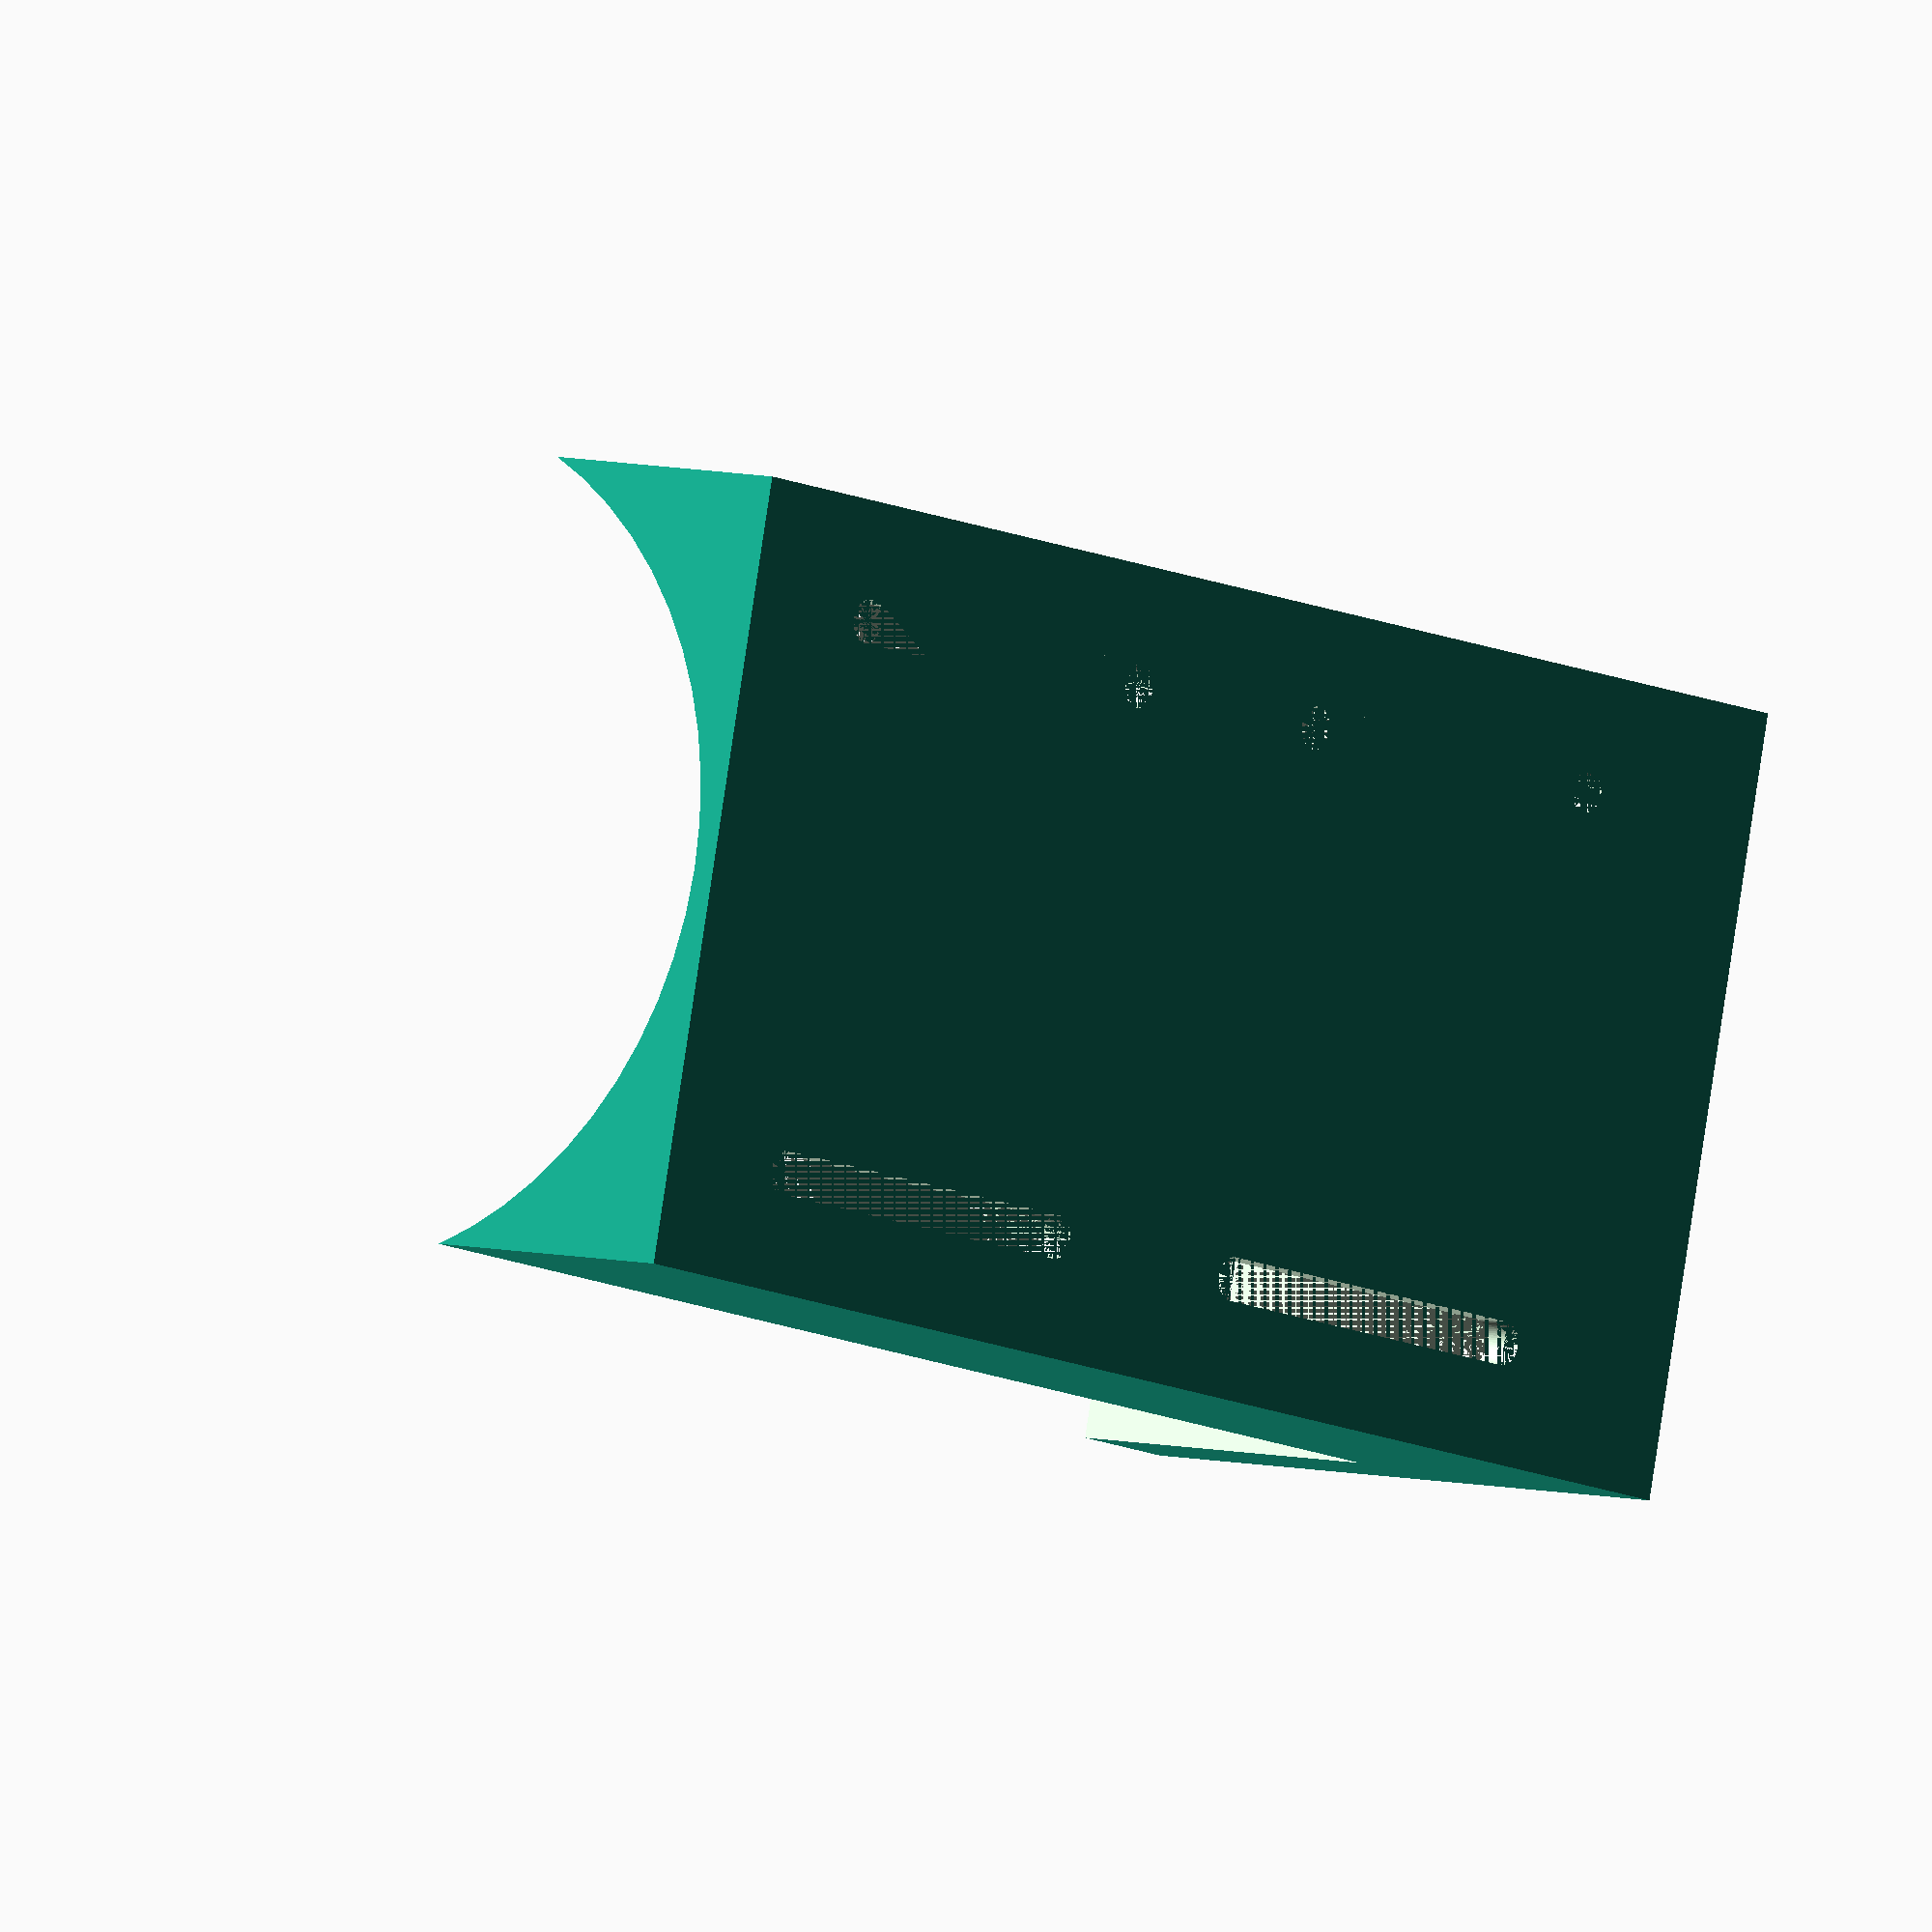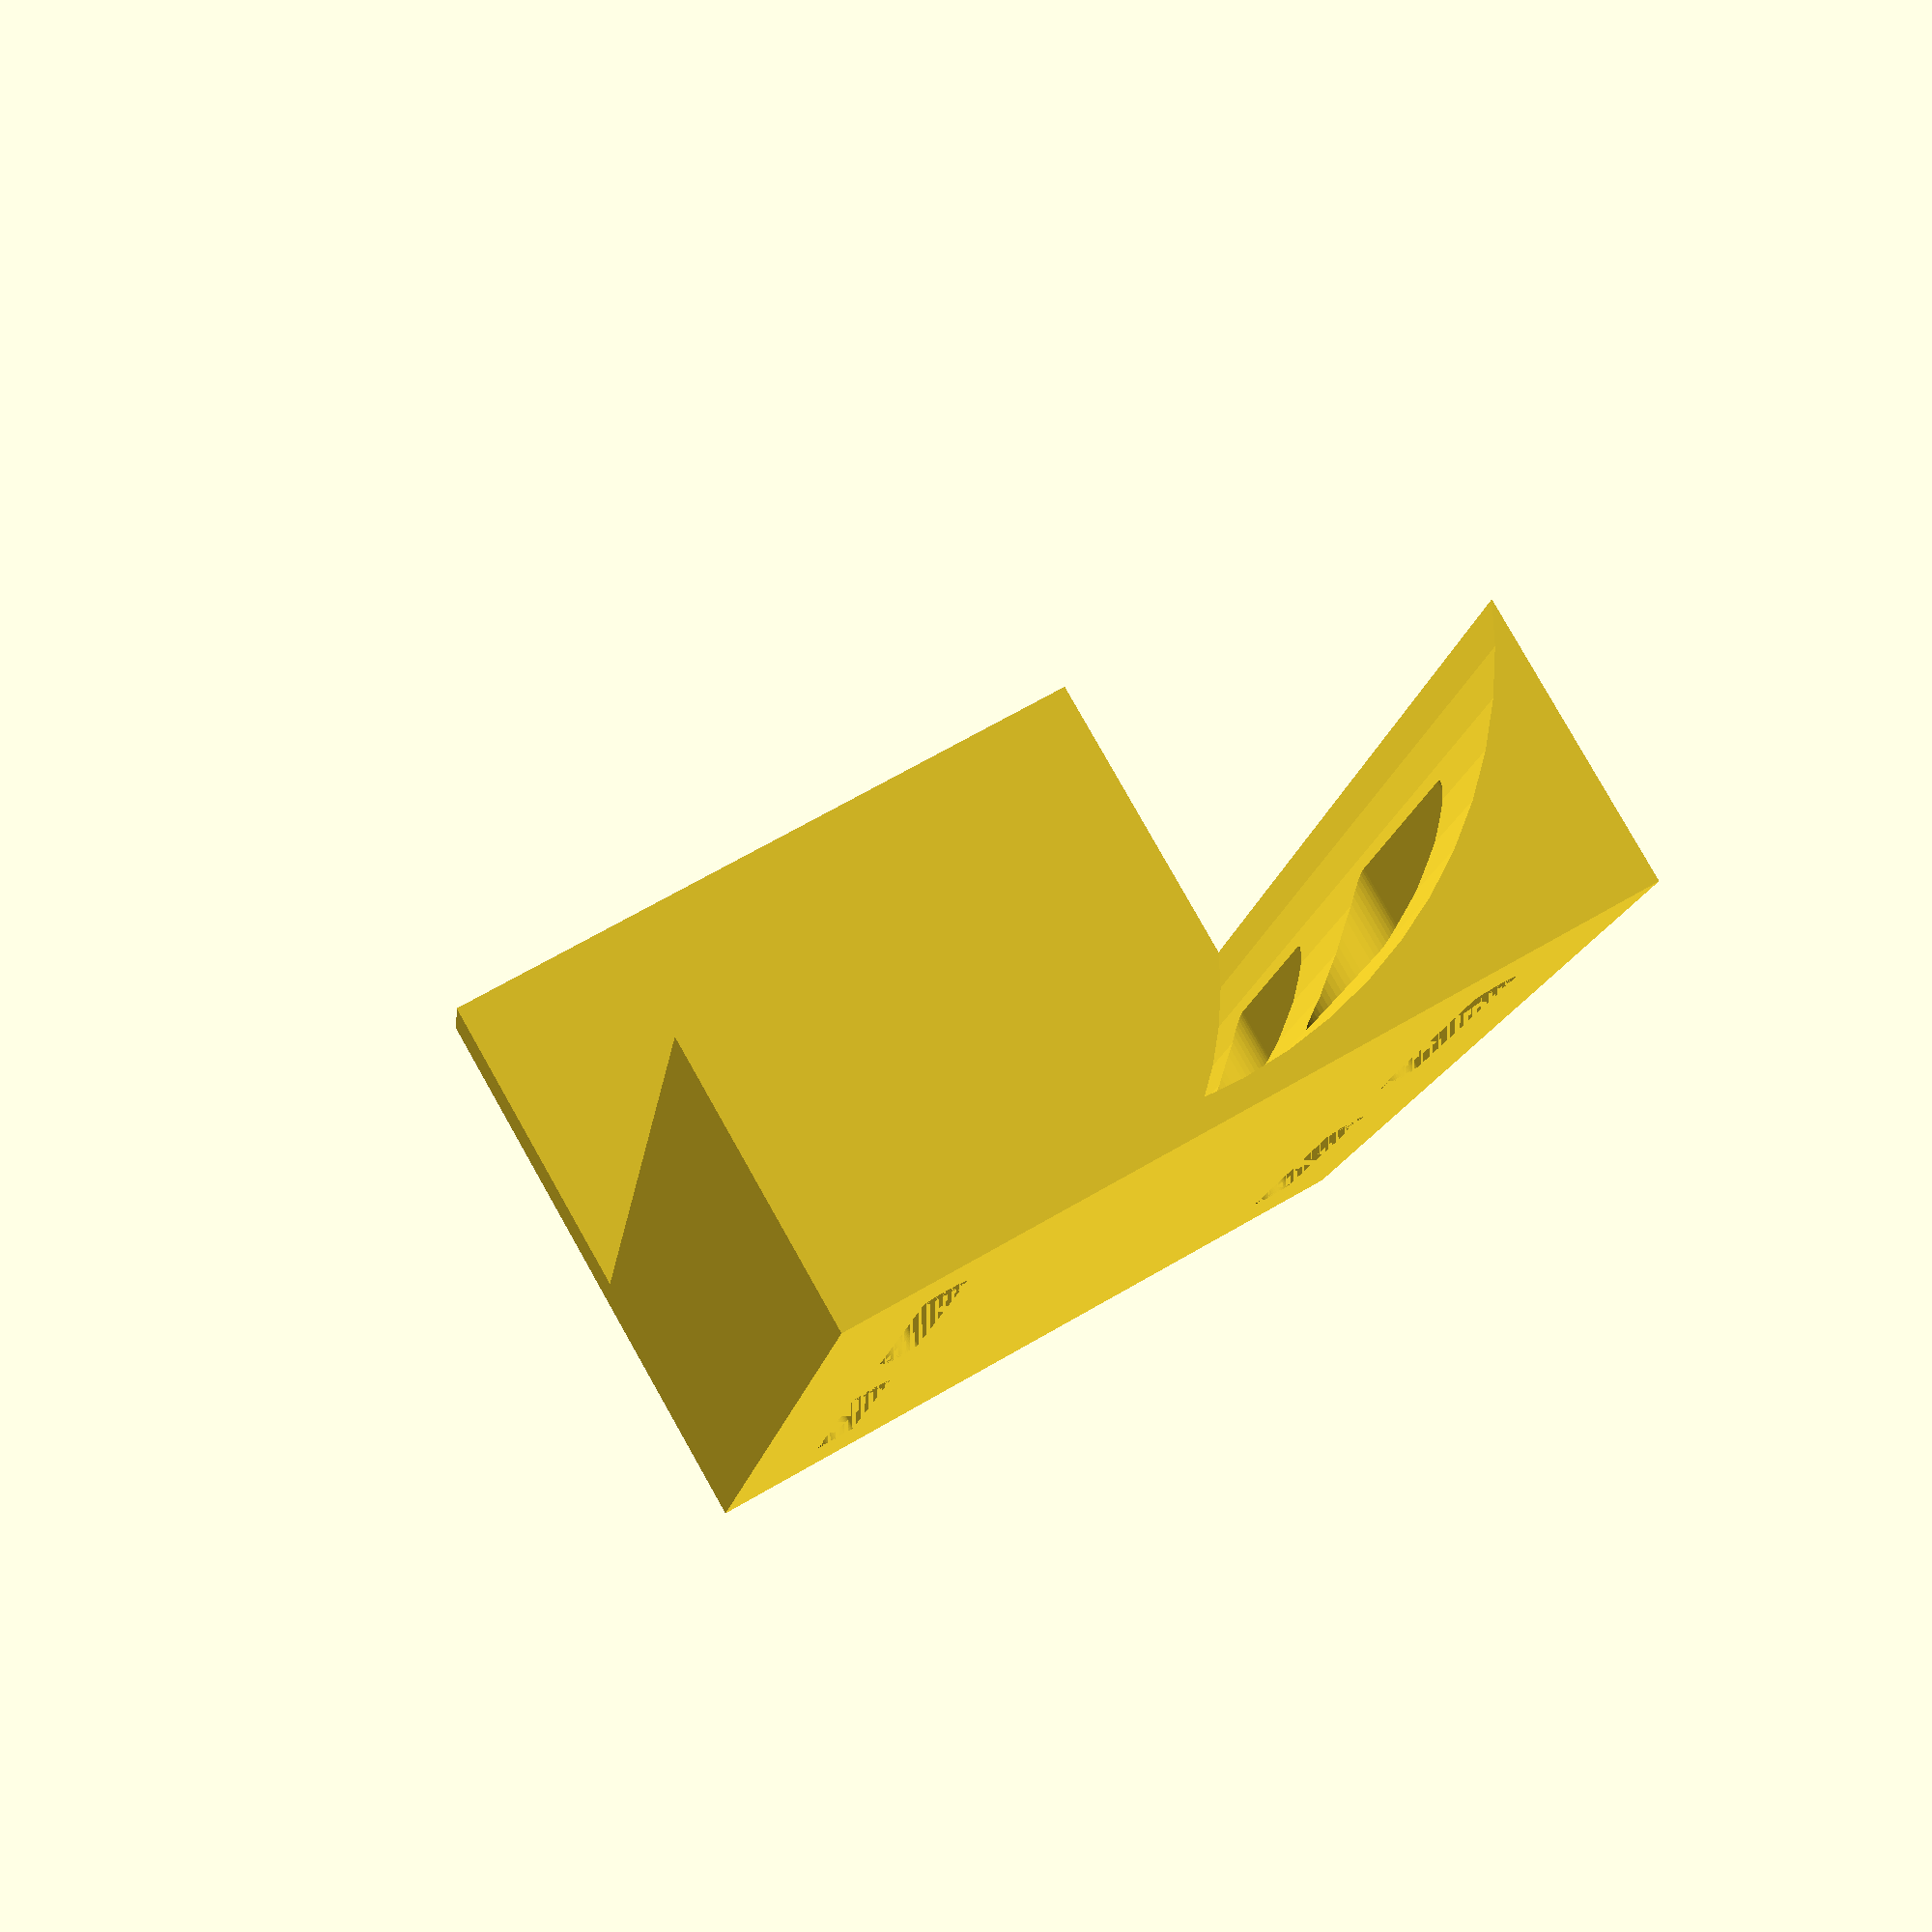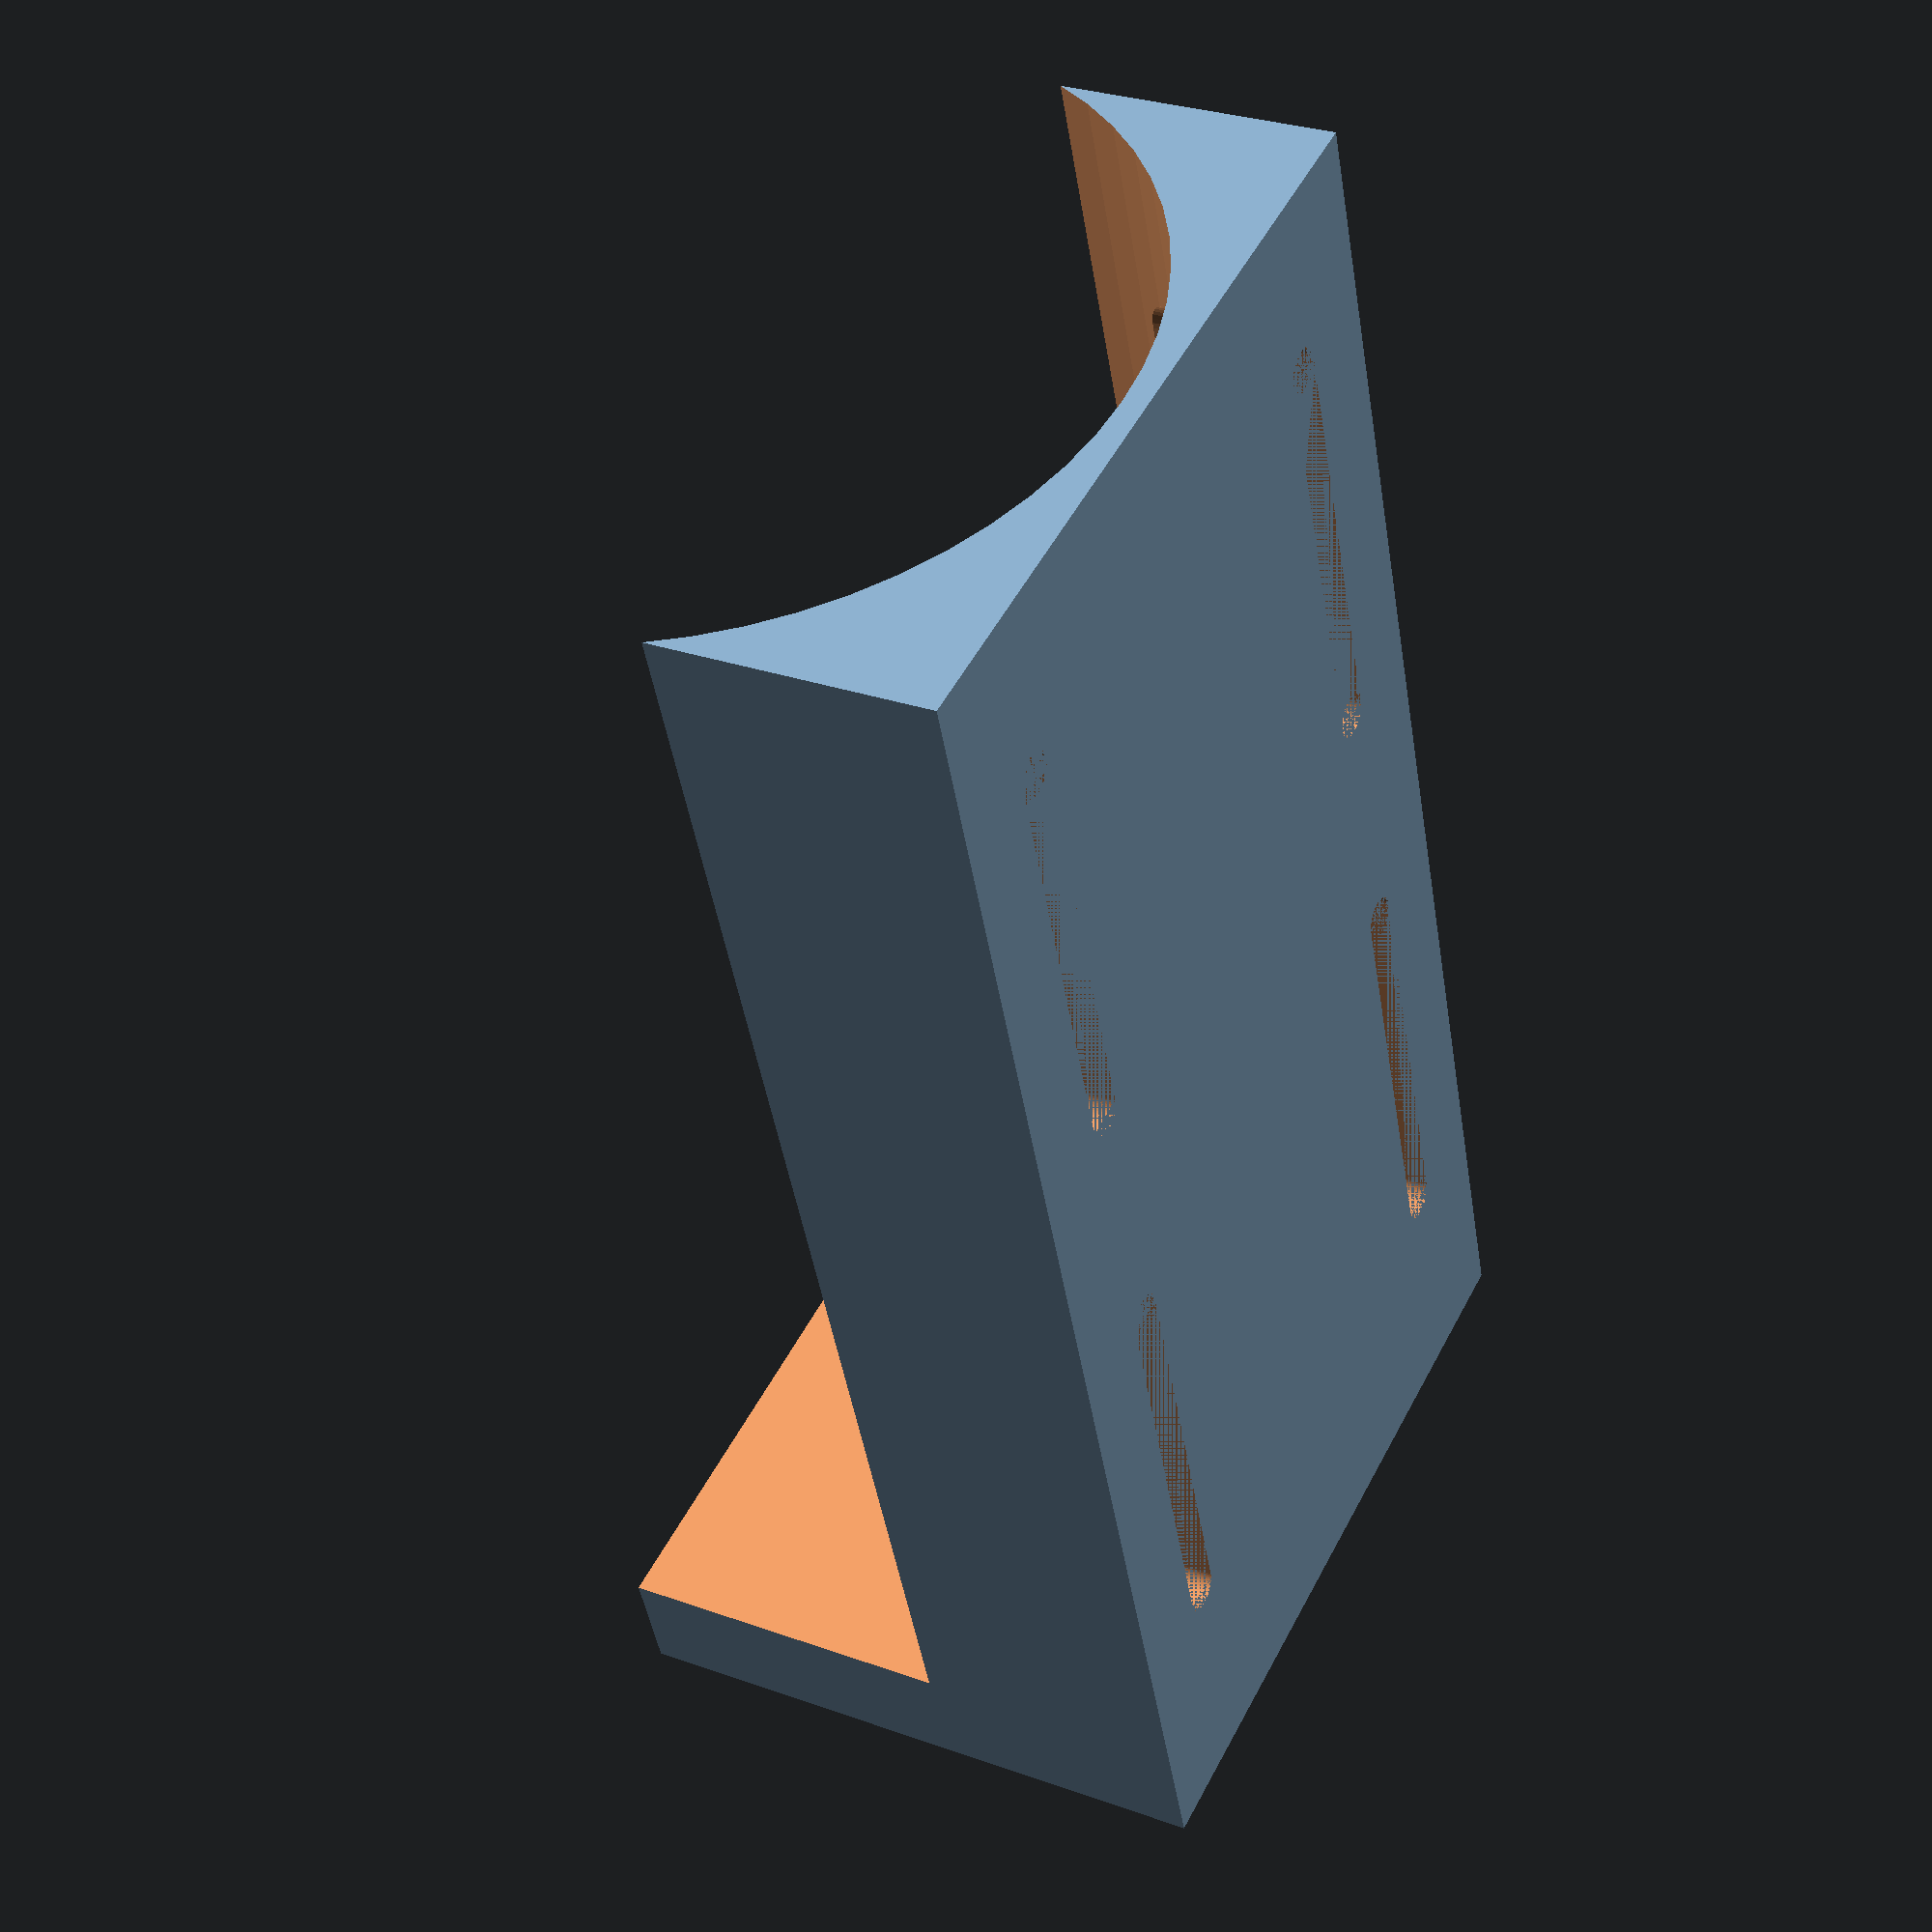
<openscad>
// template.scad


$fn=60;

// variables

// variable 1
d1 = 10;    // [1:1:100]
// variable 2
l1 = 65;    // [5:1:80]
// variable 3
l2 = 28;    // [1:1:69]

main();


module main()
{
    

    difference(){
        plus();
        minus();

    }
    
//    translate([100,100,100])langloch(5.5,80,5);
//    translate([100,100,105])langloch(14,80,80);
}


module plus()
{   
    translate([0,0,0])rotate([0,0,0])cube([200,100,80]);
//    translate([116-52,0,0])rotate([0,0,0])cube([52,62,12]);
//    translate([0,0,0])rotate([0,0,0])cube([116,62,5]);
//    translate([0,0,12])rotate([0,0,0])cylinder(l1,12/2,11.8/2);
    

}

module minus()
{
//    translate([0,0,12])rotate([0,0,0])cylinder(4,12/2,11.8/2);
//    translate([5,10,0])rotate([0,0,0])cube([42.4,42.4,20]);
//    translate([116-52+5,10,0])rotate([0,0,0])cube([42.4,42.4,20]);
//    
//    translate([116/2,10,0])rotate([0,0,0])cylinder(9,4/2,4/2);
//    translate([116/2,10,3])rotate([0,0,0])cylinder(2,4/2,8/2);
//    
//    translate([116/2,52,0])rotate([0,0,0])cylinder(9,4/2,4/2);
//    translate([116/2,52,3])rotate([0,0,0])cylinder(2,4/2,8/2);
//    
//    translate([42/2+5,12,0])rotate([90,0,0])cylinder(20,20/2,20/2);
   translate([15,50,58])rotate([0,90,0])cylinder(220,110/2,110/2);
    
    
    translate([30,15,0])langloch(5.5,60,5);
    translate([30,15,5])langloch(16,60,80);
    
    translate([120,15,0])langloch(5.5,60,5);
    translate([120,15,5])langloch(16,60,80);
    
    
    translate([30,85,0])langloch(5.5,60,5);
    translate([30,85,5])langloch(16,60,80);
    
    translate([120,85,0])langloch(5.5,60,5);
    translate([120,85,5])langloch(16,60,80);
    
}

module cube_r(x,y,z,r)
{
    hull()
    {
        translate([r,r,r])cube([x-2*r,y-2*r,z-2*r]);
        translate([r,r,r])rotate([0,0,0])cylinder(z-2*r,r,r);
        translate([r,y-r,r])rotate([0,0,0])cylinder(z-2*r,r,r);
        translate([x-r,r,r])rotate([0,0,0])cylinder(z-2*r,r,r);
        translate([x-r,y-r,r])rotate([0,0,0])cylinder(z-2*r,r,r);
        
        translate([r,r,r])rotate([0,90,0])cylinder(x-2*r,r,r);
        translate([r,y-r,r])rotate([0,90,0])cylinder(x-2*r,r,r);
        translate([r,y-r,z-r])rotate([0,90,0])cylinder(x-2*r,r,r);
        translate([r,r,z-r])rotate([0,90,0])cylinder(x-2*r,r,r);
        
        translate([x-r,y-r,r])rotate([90,0,0])cylinder(y-2*r,r,r);
        translate([r,y-r,r])rotate([90,0,0])cylinder(y-2*r,r,r);
        translate([r,y-r,z-r])rotate([90,0,0])cylinder(y-2*r,r,r);
        translate([x-r,y-r,z-r])rotate([90,0,0])cylinder(y-2*r,r,r);
        
        translate([r,r,r])sphere(r = r);
        translate([x-r,r,r])sphere(r = r);
        translate([r,y-r,r])sphere(r = r);
        translate([x-r,y-r,r])sphere(r = r);
        
        translate([r,r,z-r])sphere(r = r);
        translate([x-r,r,z-r])sphere(r = r);
        translate([r,y-r,z-r])sphere(r = r);
        translate([x-r,y-r,z-r])sphere(r = r);
    }
}

module cylinder_r(h,r1,r2,r3,r4)
{
    hull()
    {
        translate([0,0,r3])cylinder(h-r3-r4,r1-r3,r2-r4);
        
        translate([0,0,r3])rotate_extrude(convexity = 10, $fn = 100)
            translate([r1, 0, 0])circle(r = r3, $fn = 100);
        
        translate([0,0,h-r4])rotate_extrude(convexity = 10, $fn = 100)
            translate([r2, 0, 0])circle(r = r4, $fn = 100);
    }
    
}

module rectTriangle(a,b,h)
{
linear_extrude(height = h, center = false, convexity = 10, twist = 0)
    polygon(points=[[0,0],[a,0],[0,b]]);   
}

module langloch(diameter,length,height)
{
    translate([diameter/2,-diameter/2,0])cube([length-diameter,diameter,height]);
    translate([length-diameter/2,0,0])cylinder(height,diameter/2,diameter/2);
    translate([diameter/2,0,0])cylinder(height,diameter/2,diameter/2);
}


</openscad>
<views>
elev=173.7 azim=166.6 roll=50.1 proj=o view=wireframe
elev=278.2 azim=262.9 roll=150.5 proj=p view=wireframe
elev=151.6 azim=109.3 roll=61.6 proj=p view=solid
</views>
